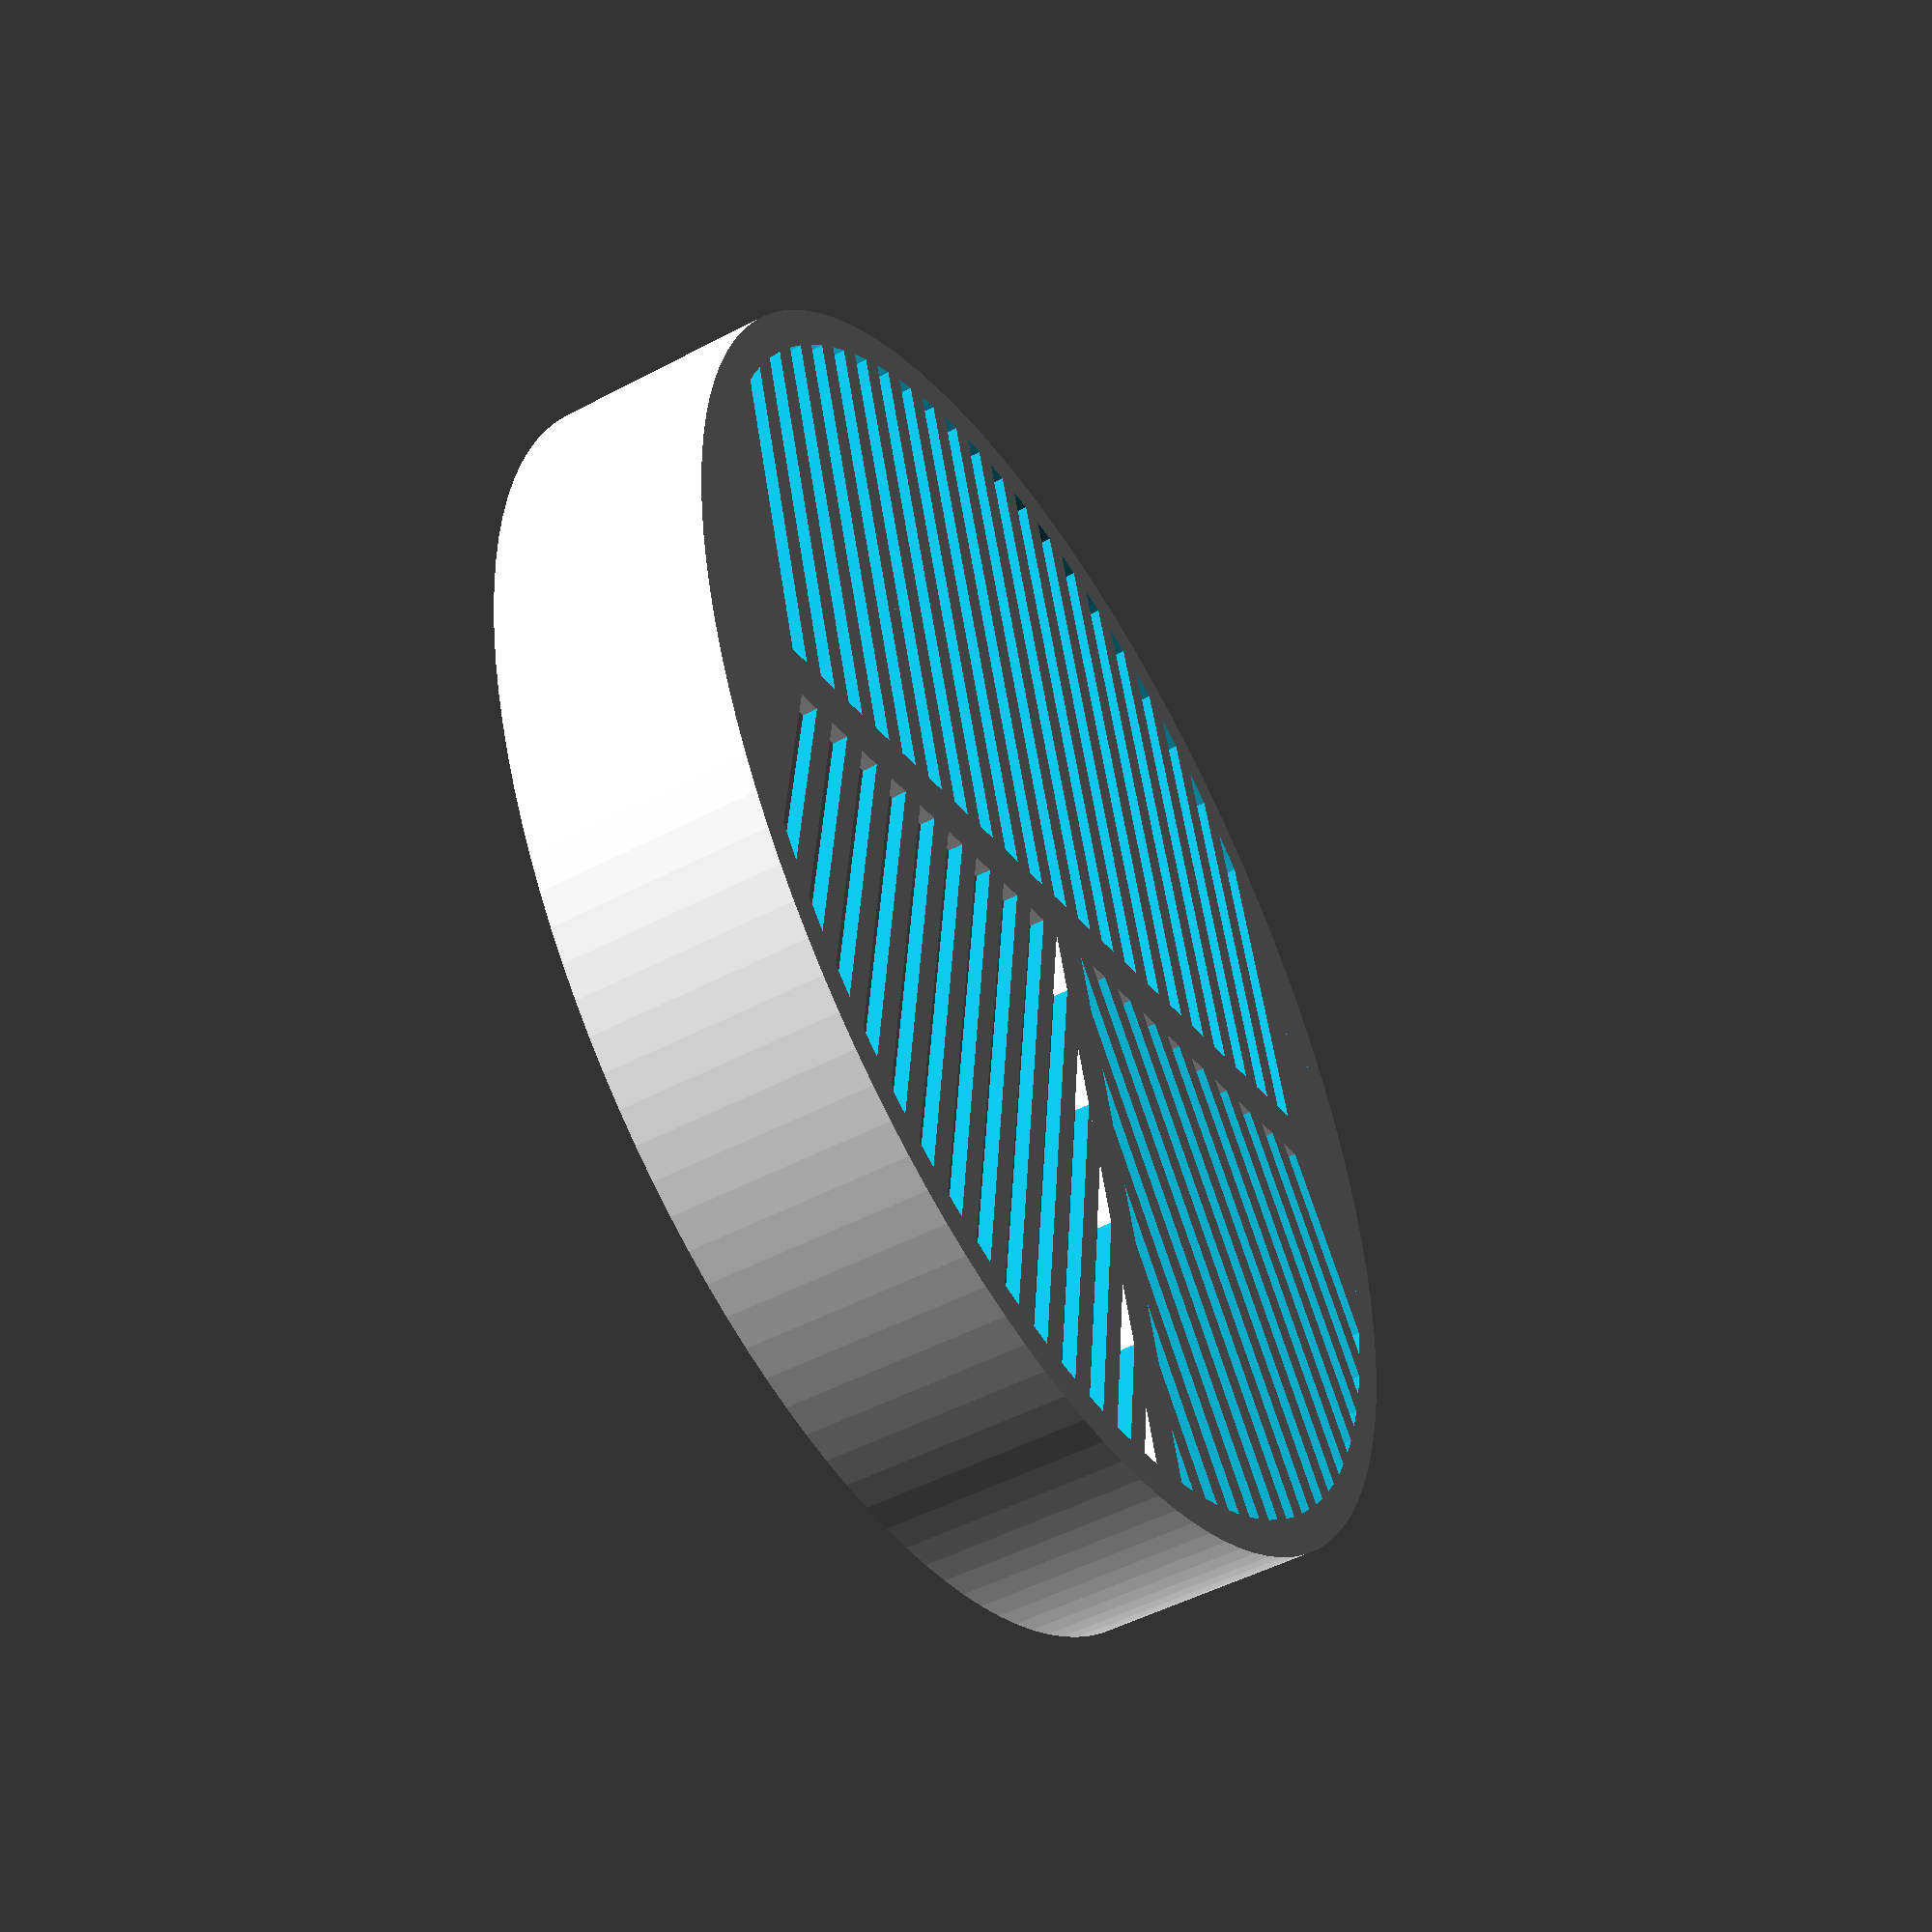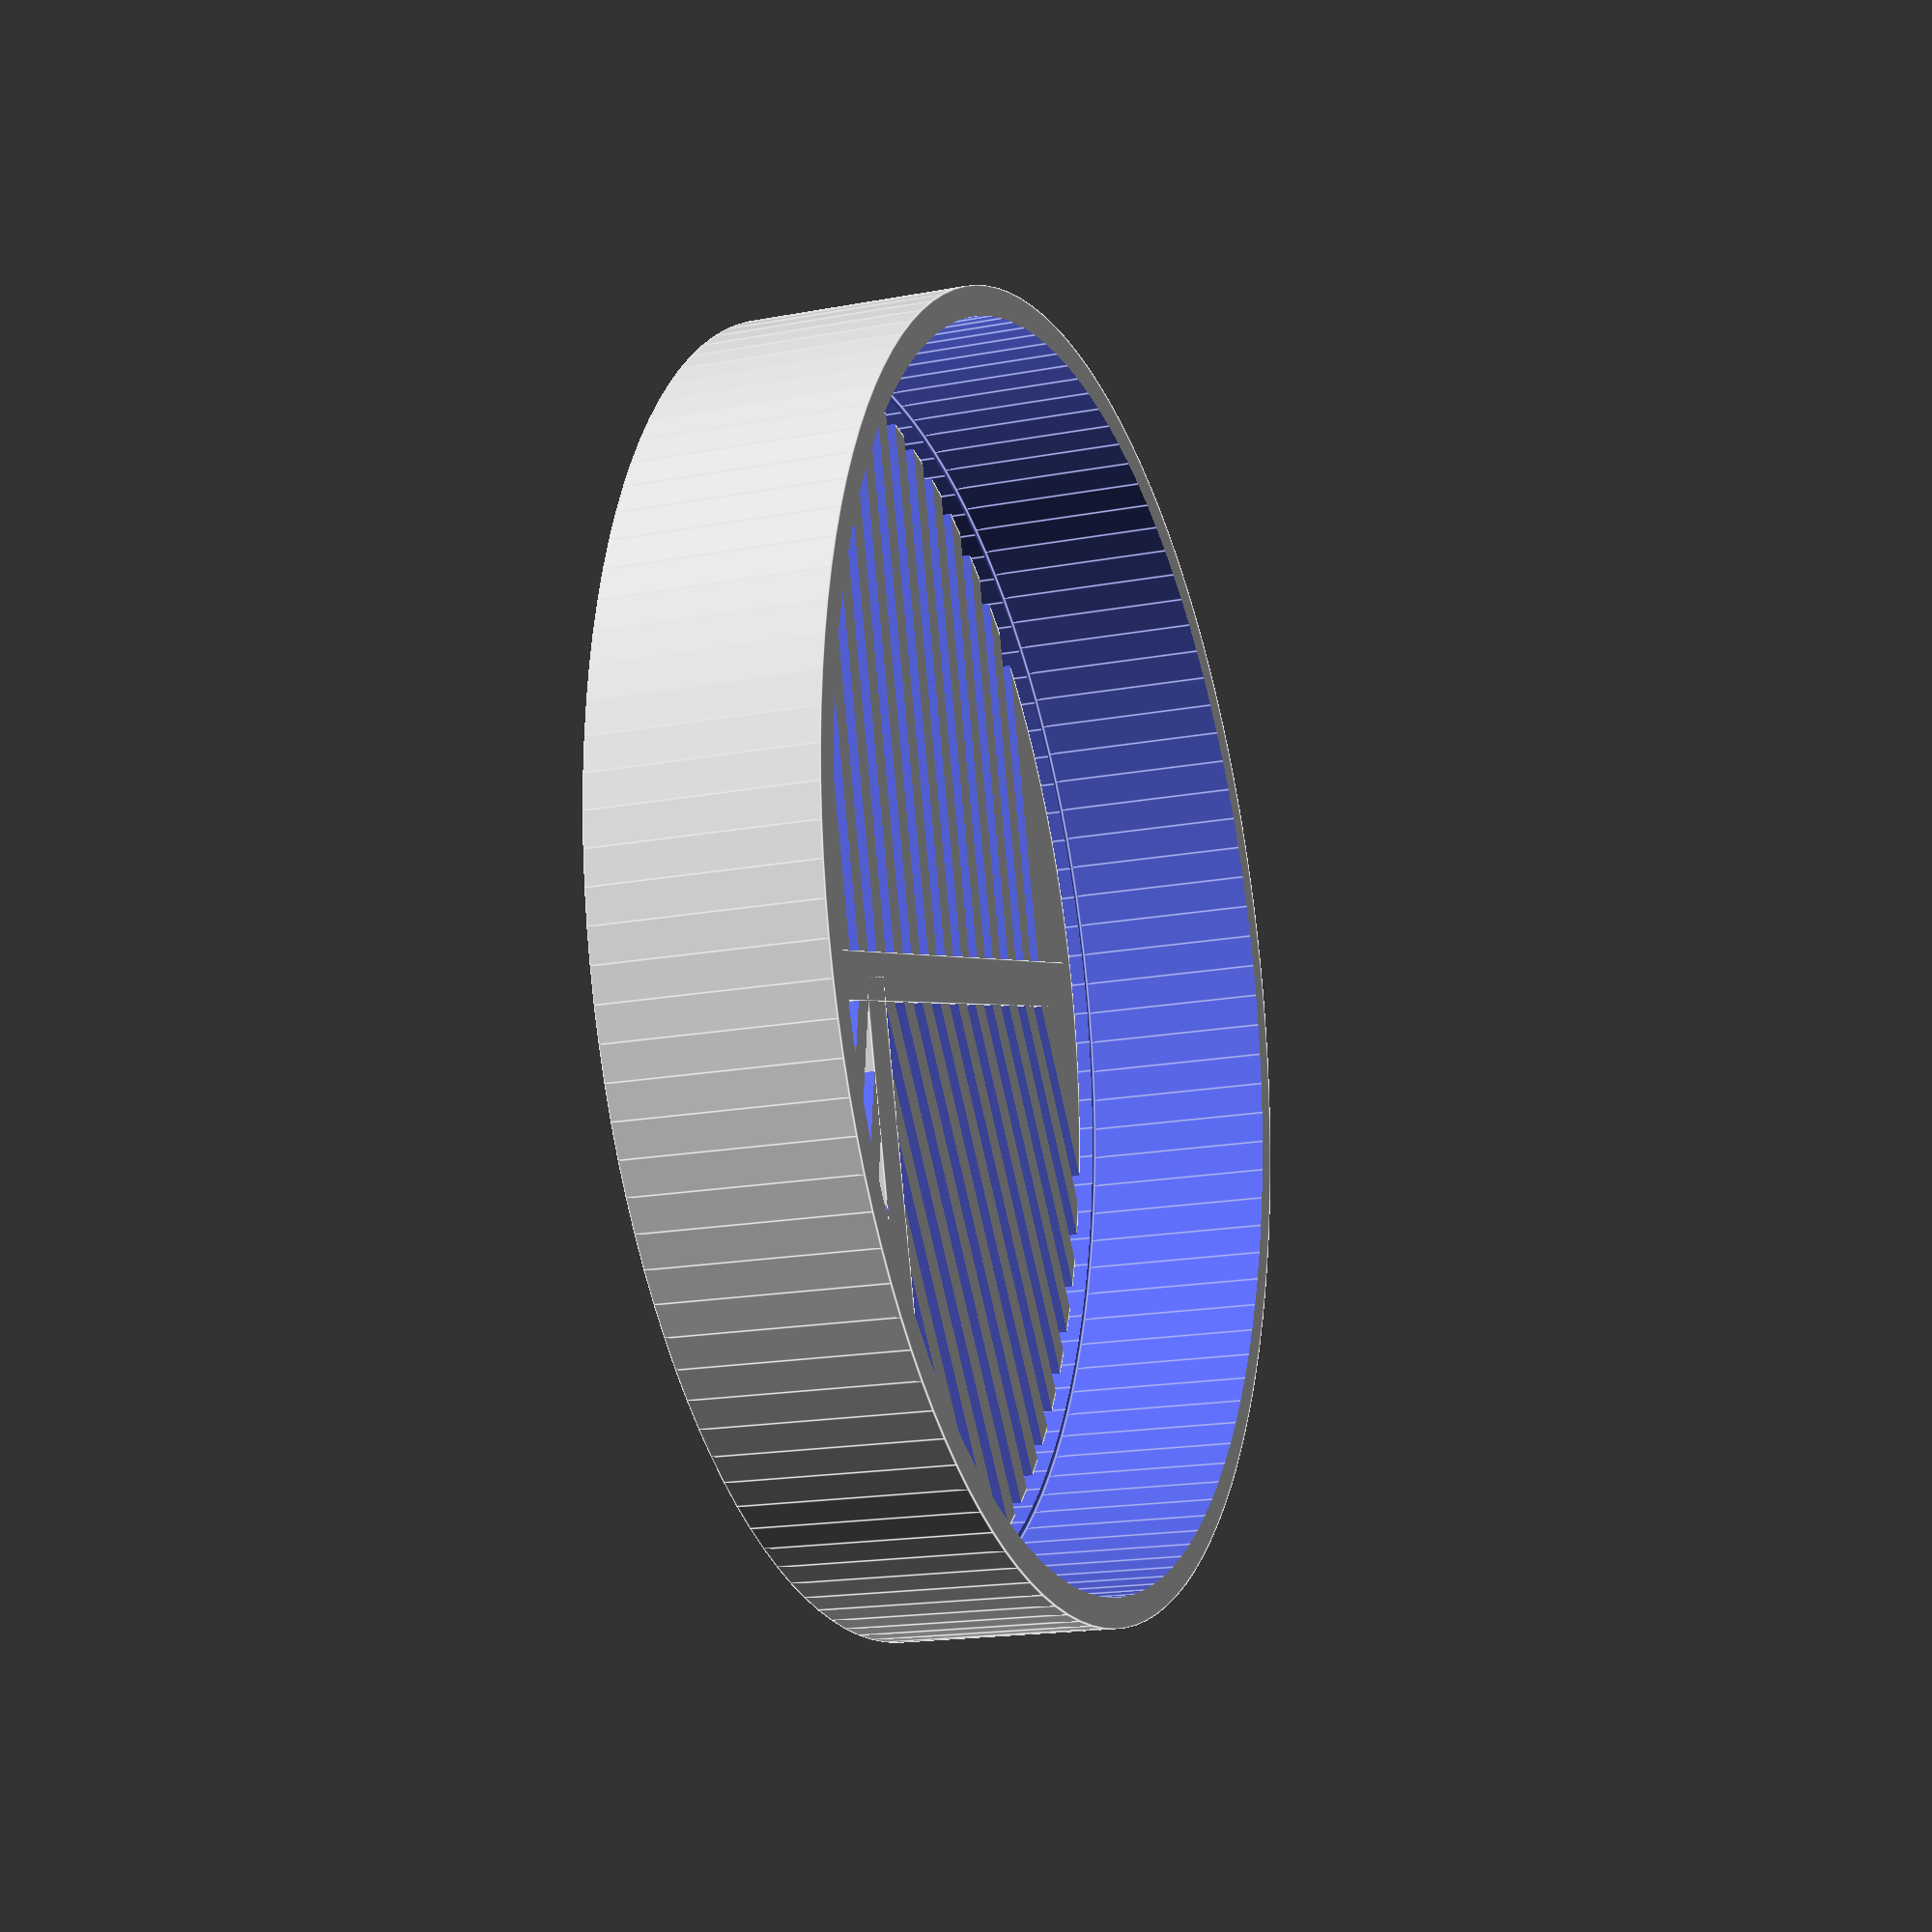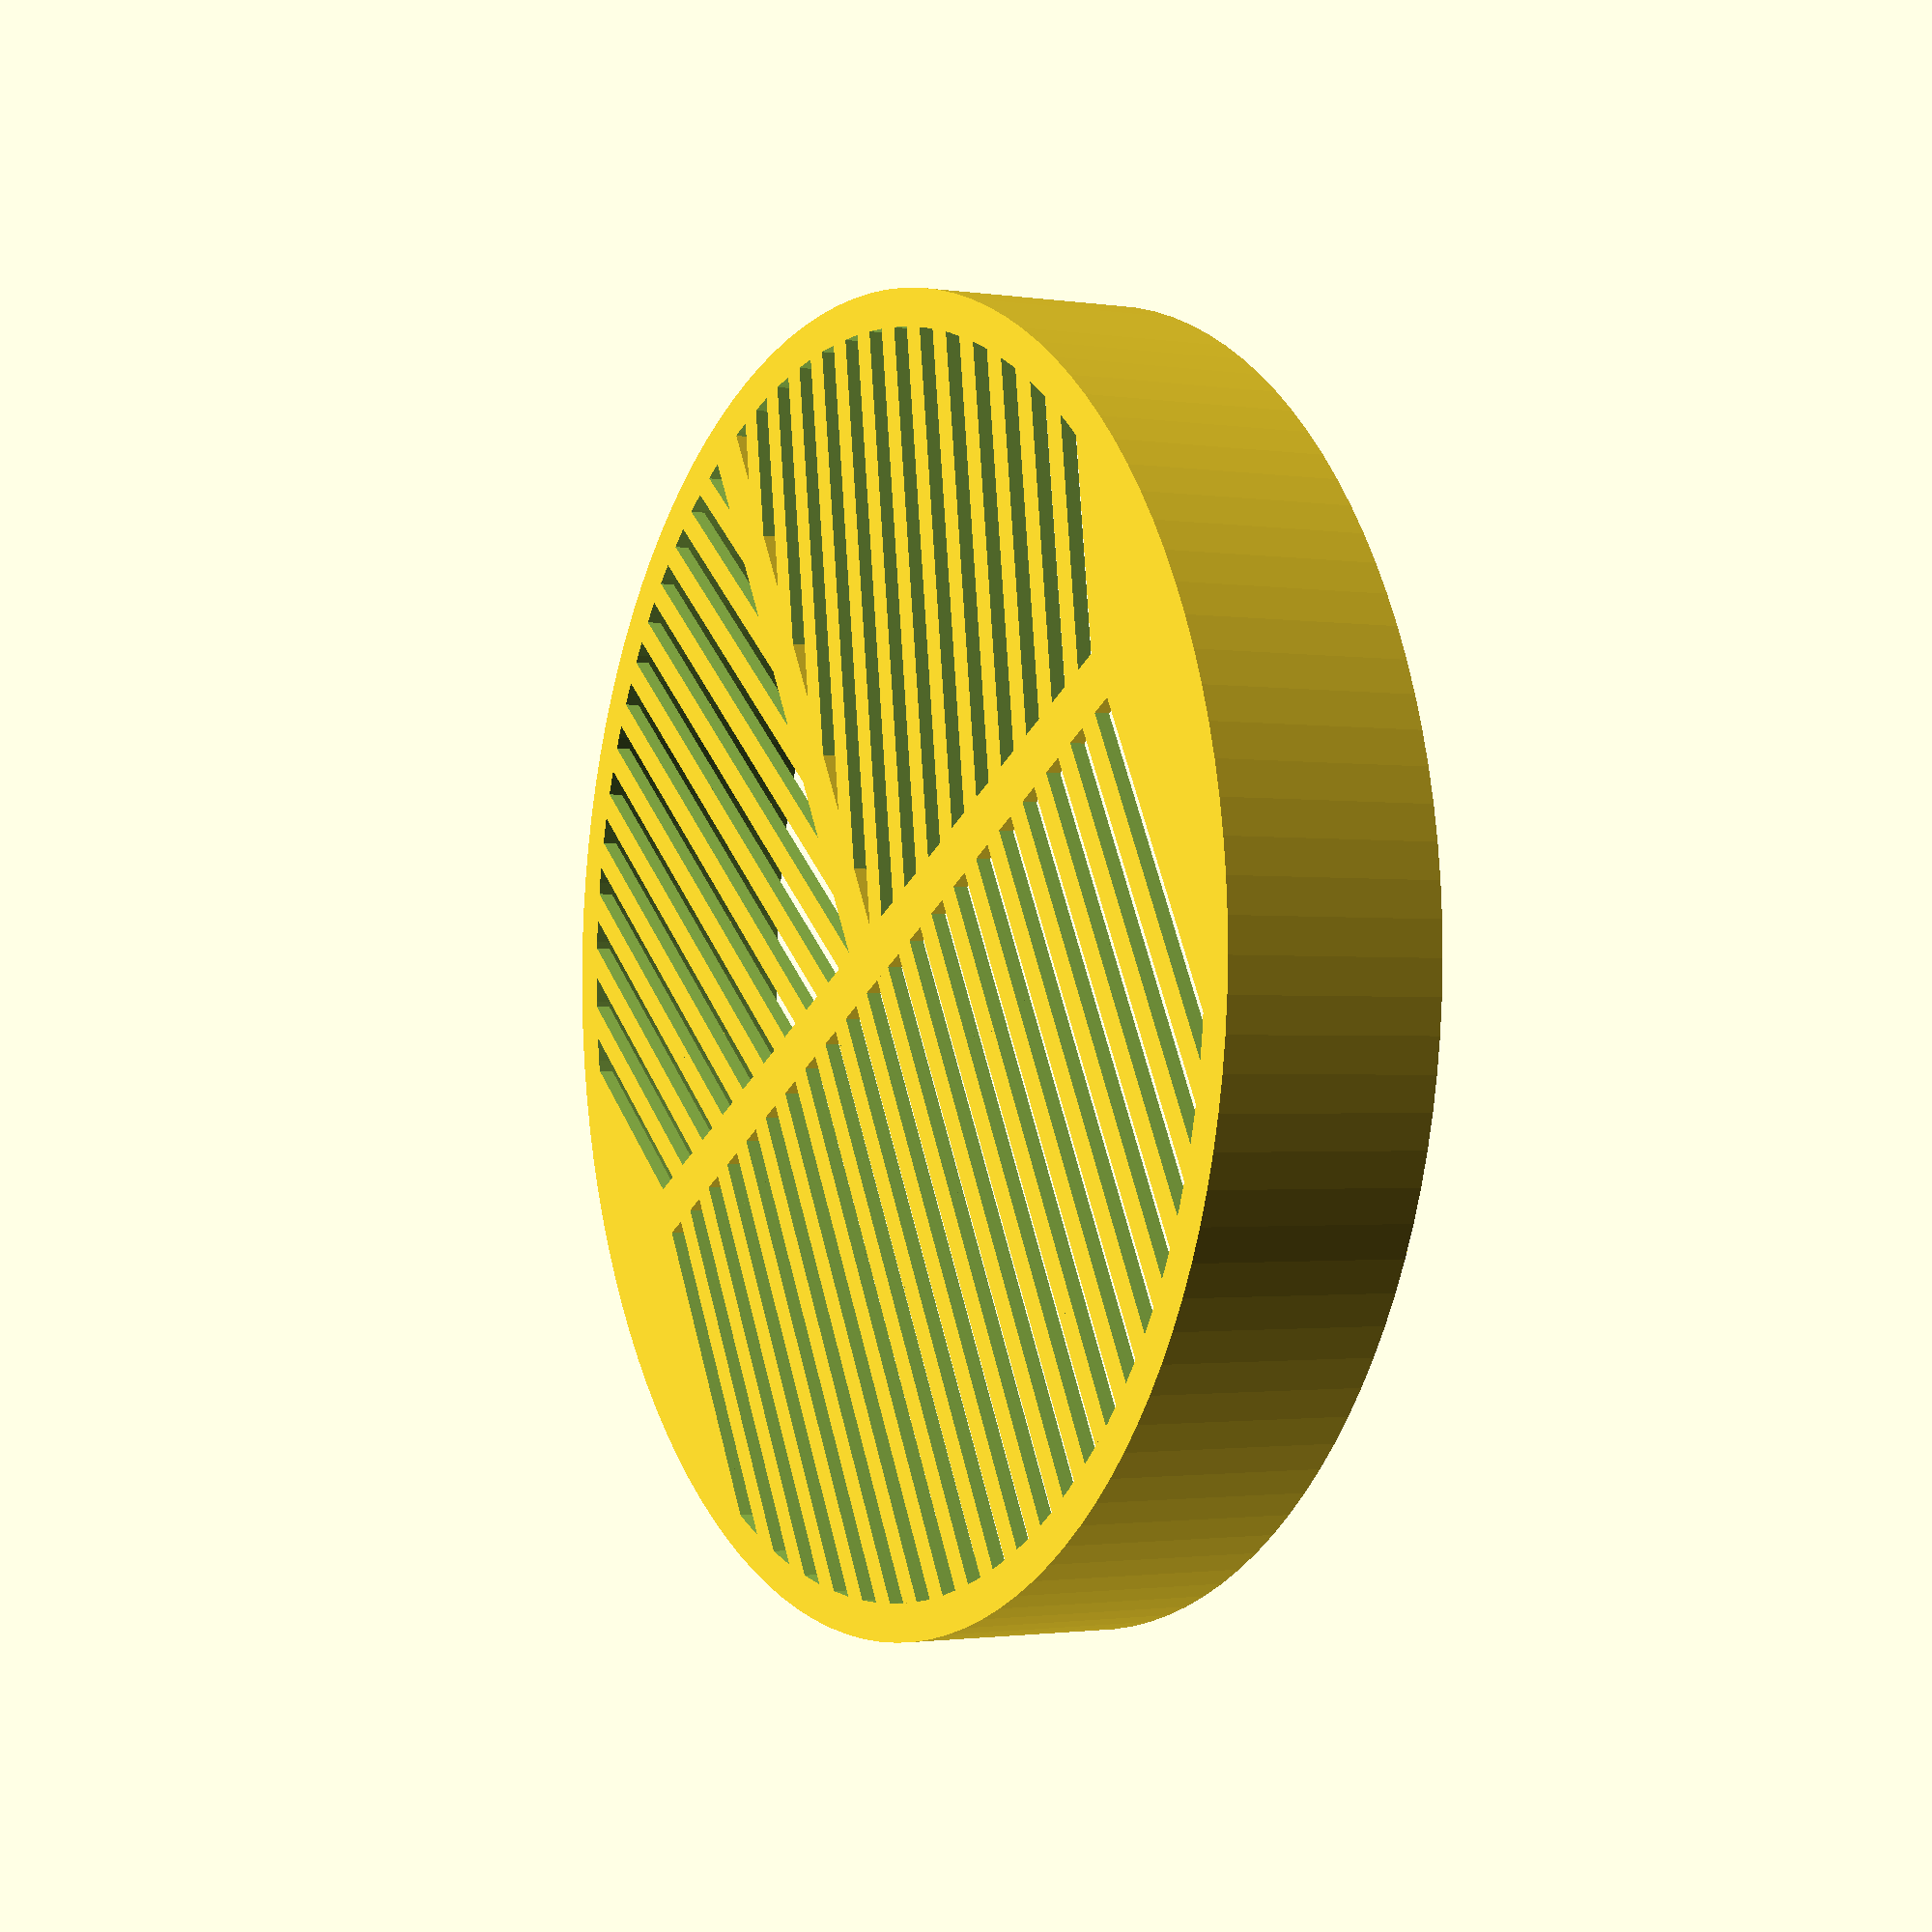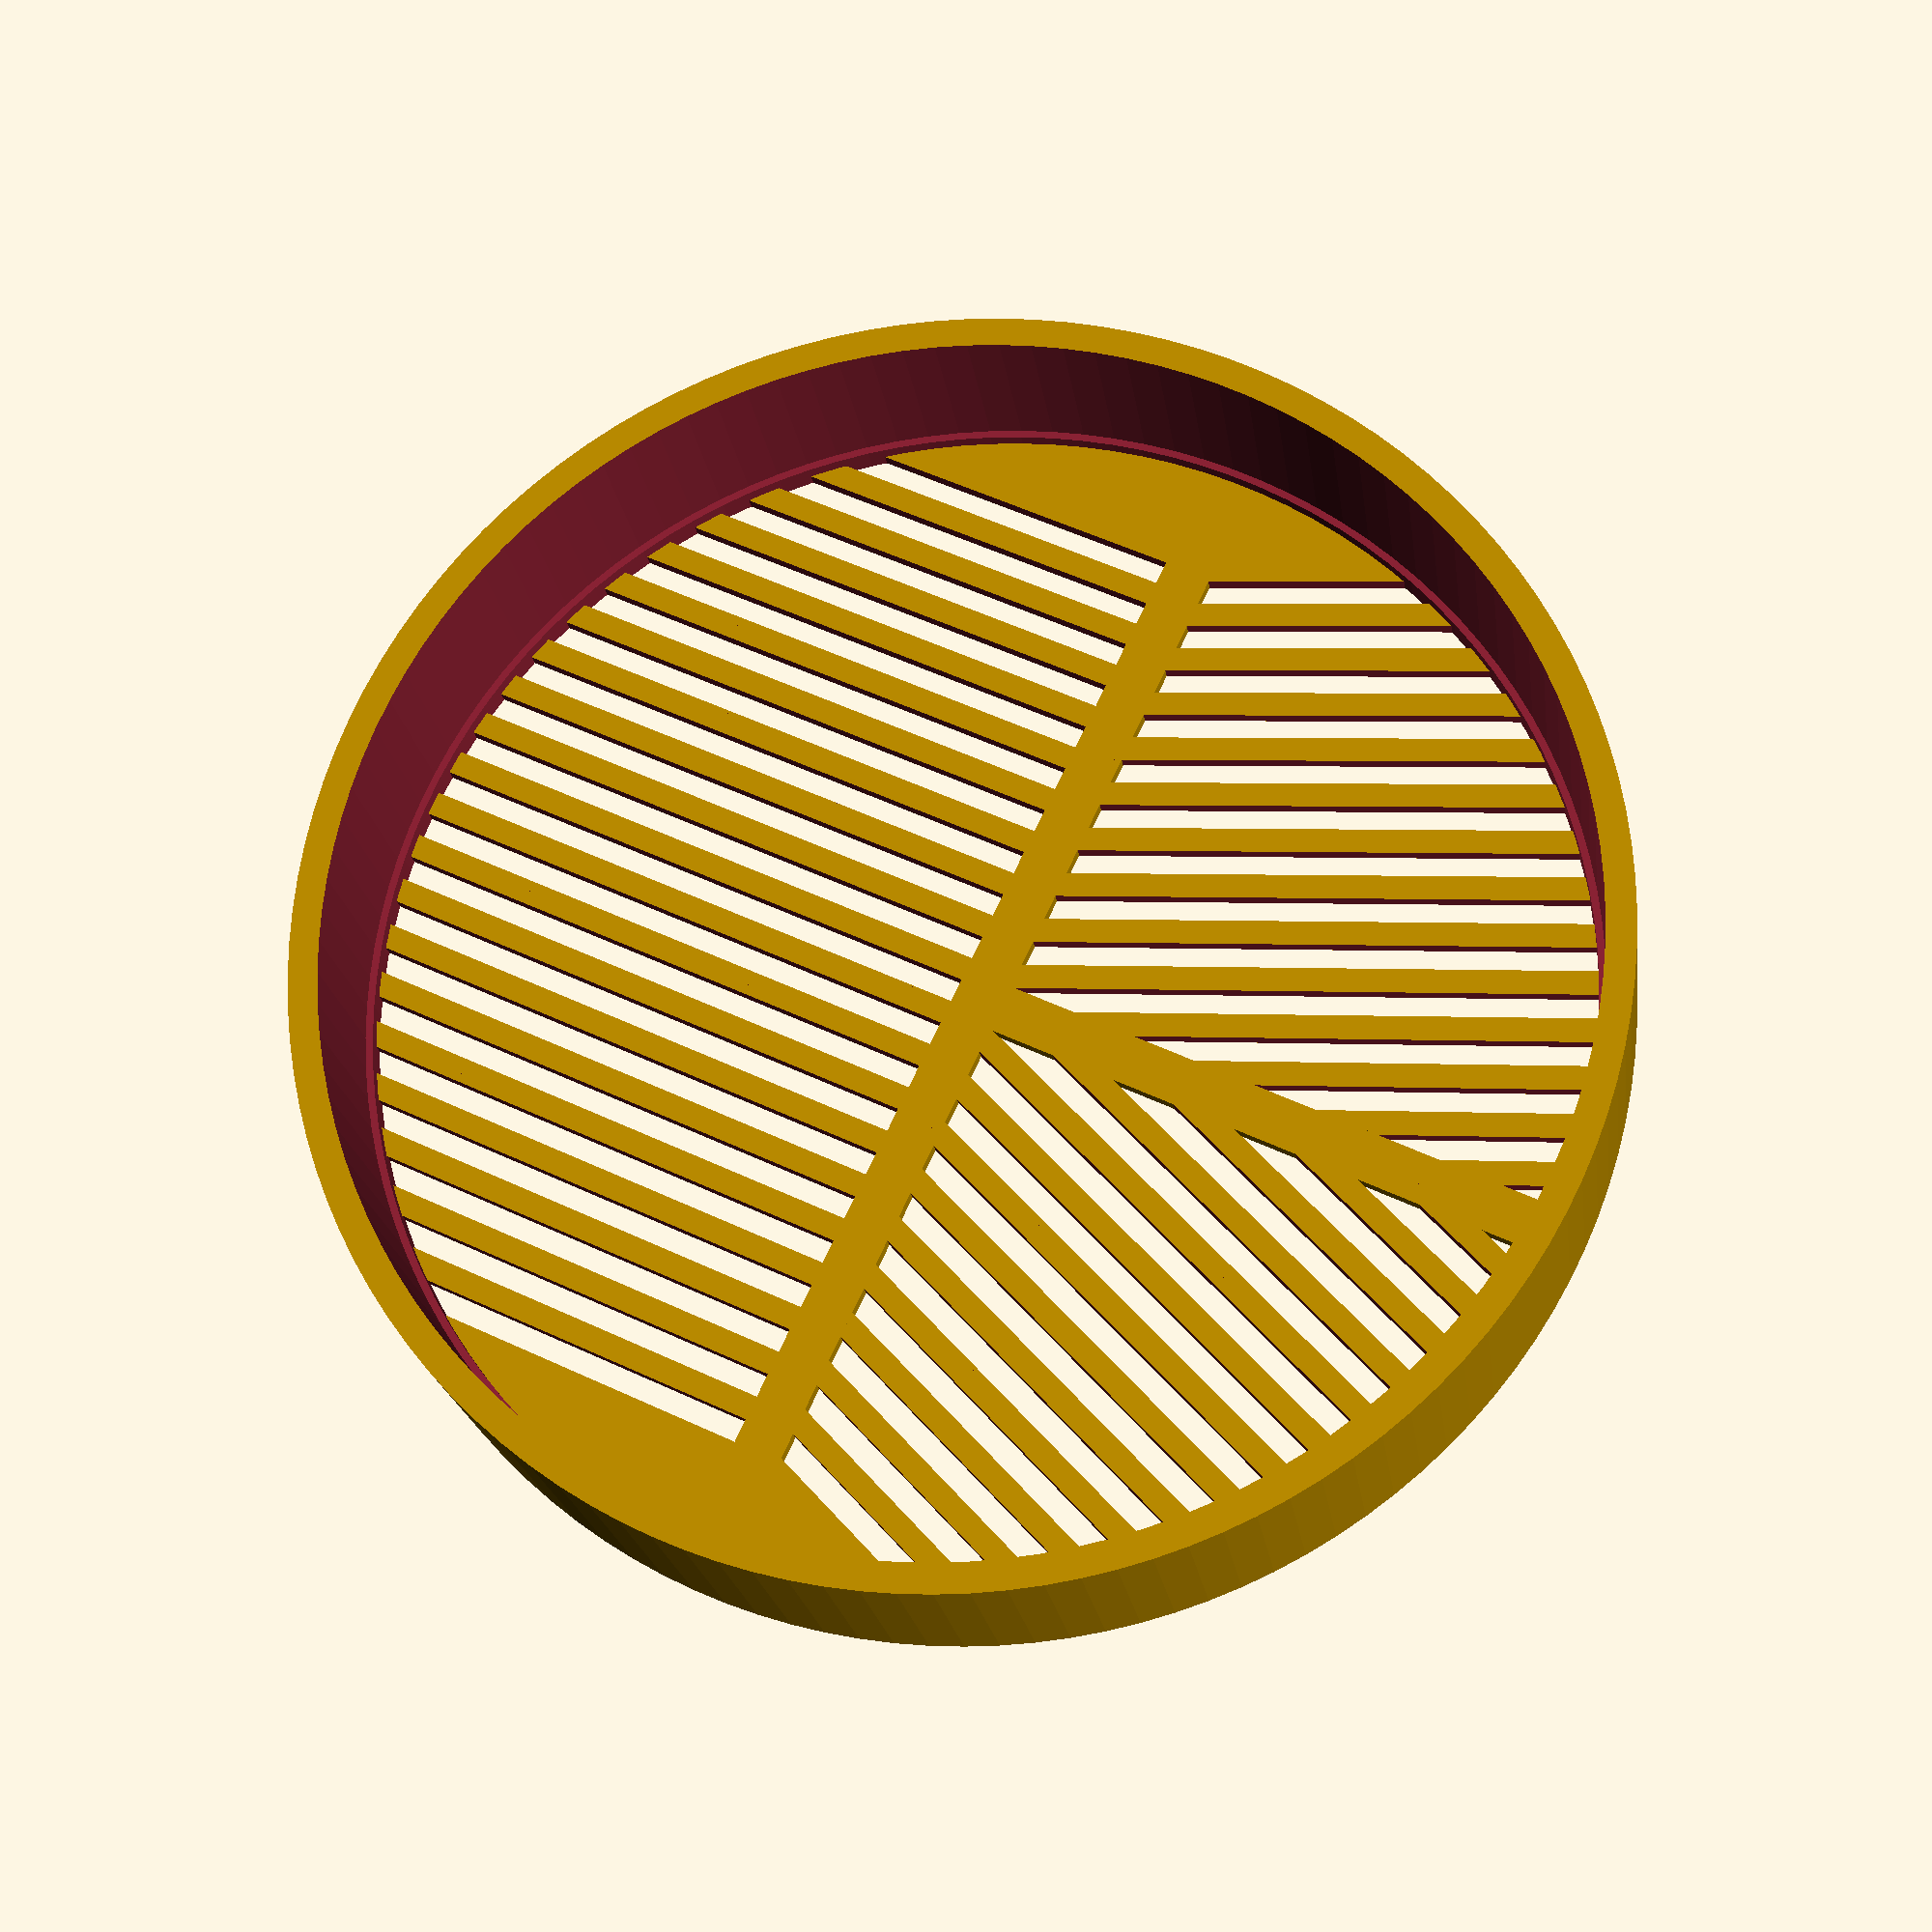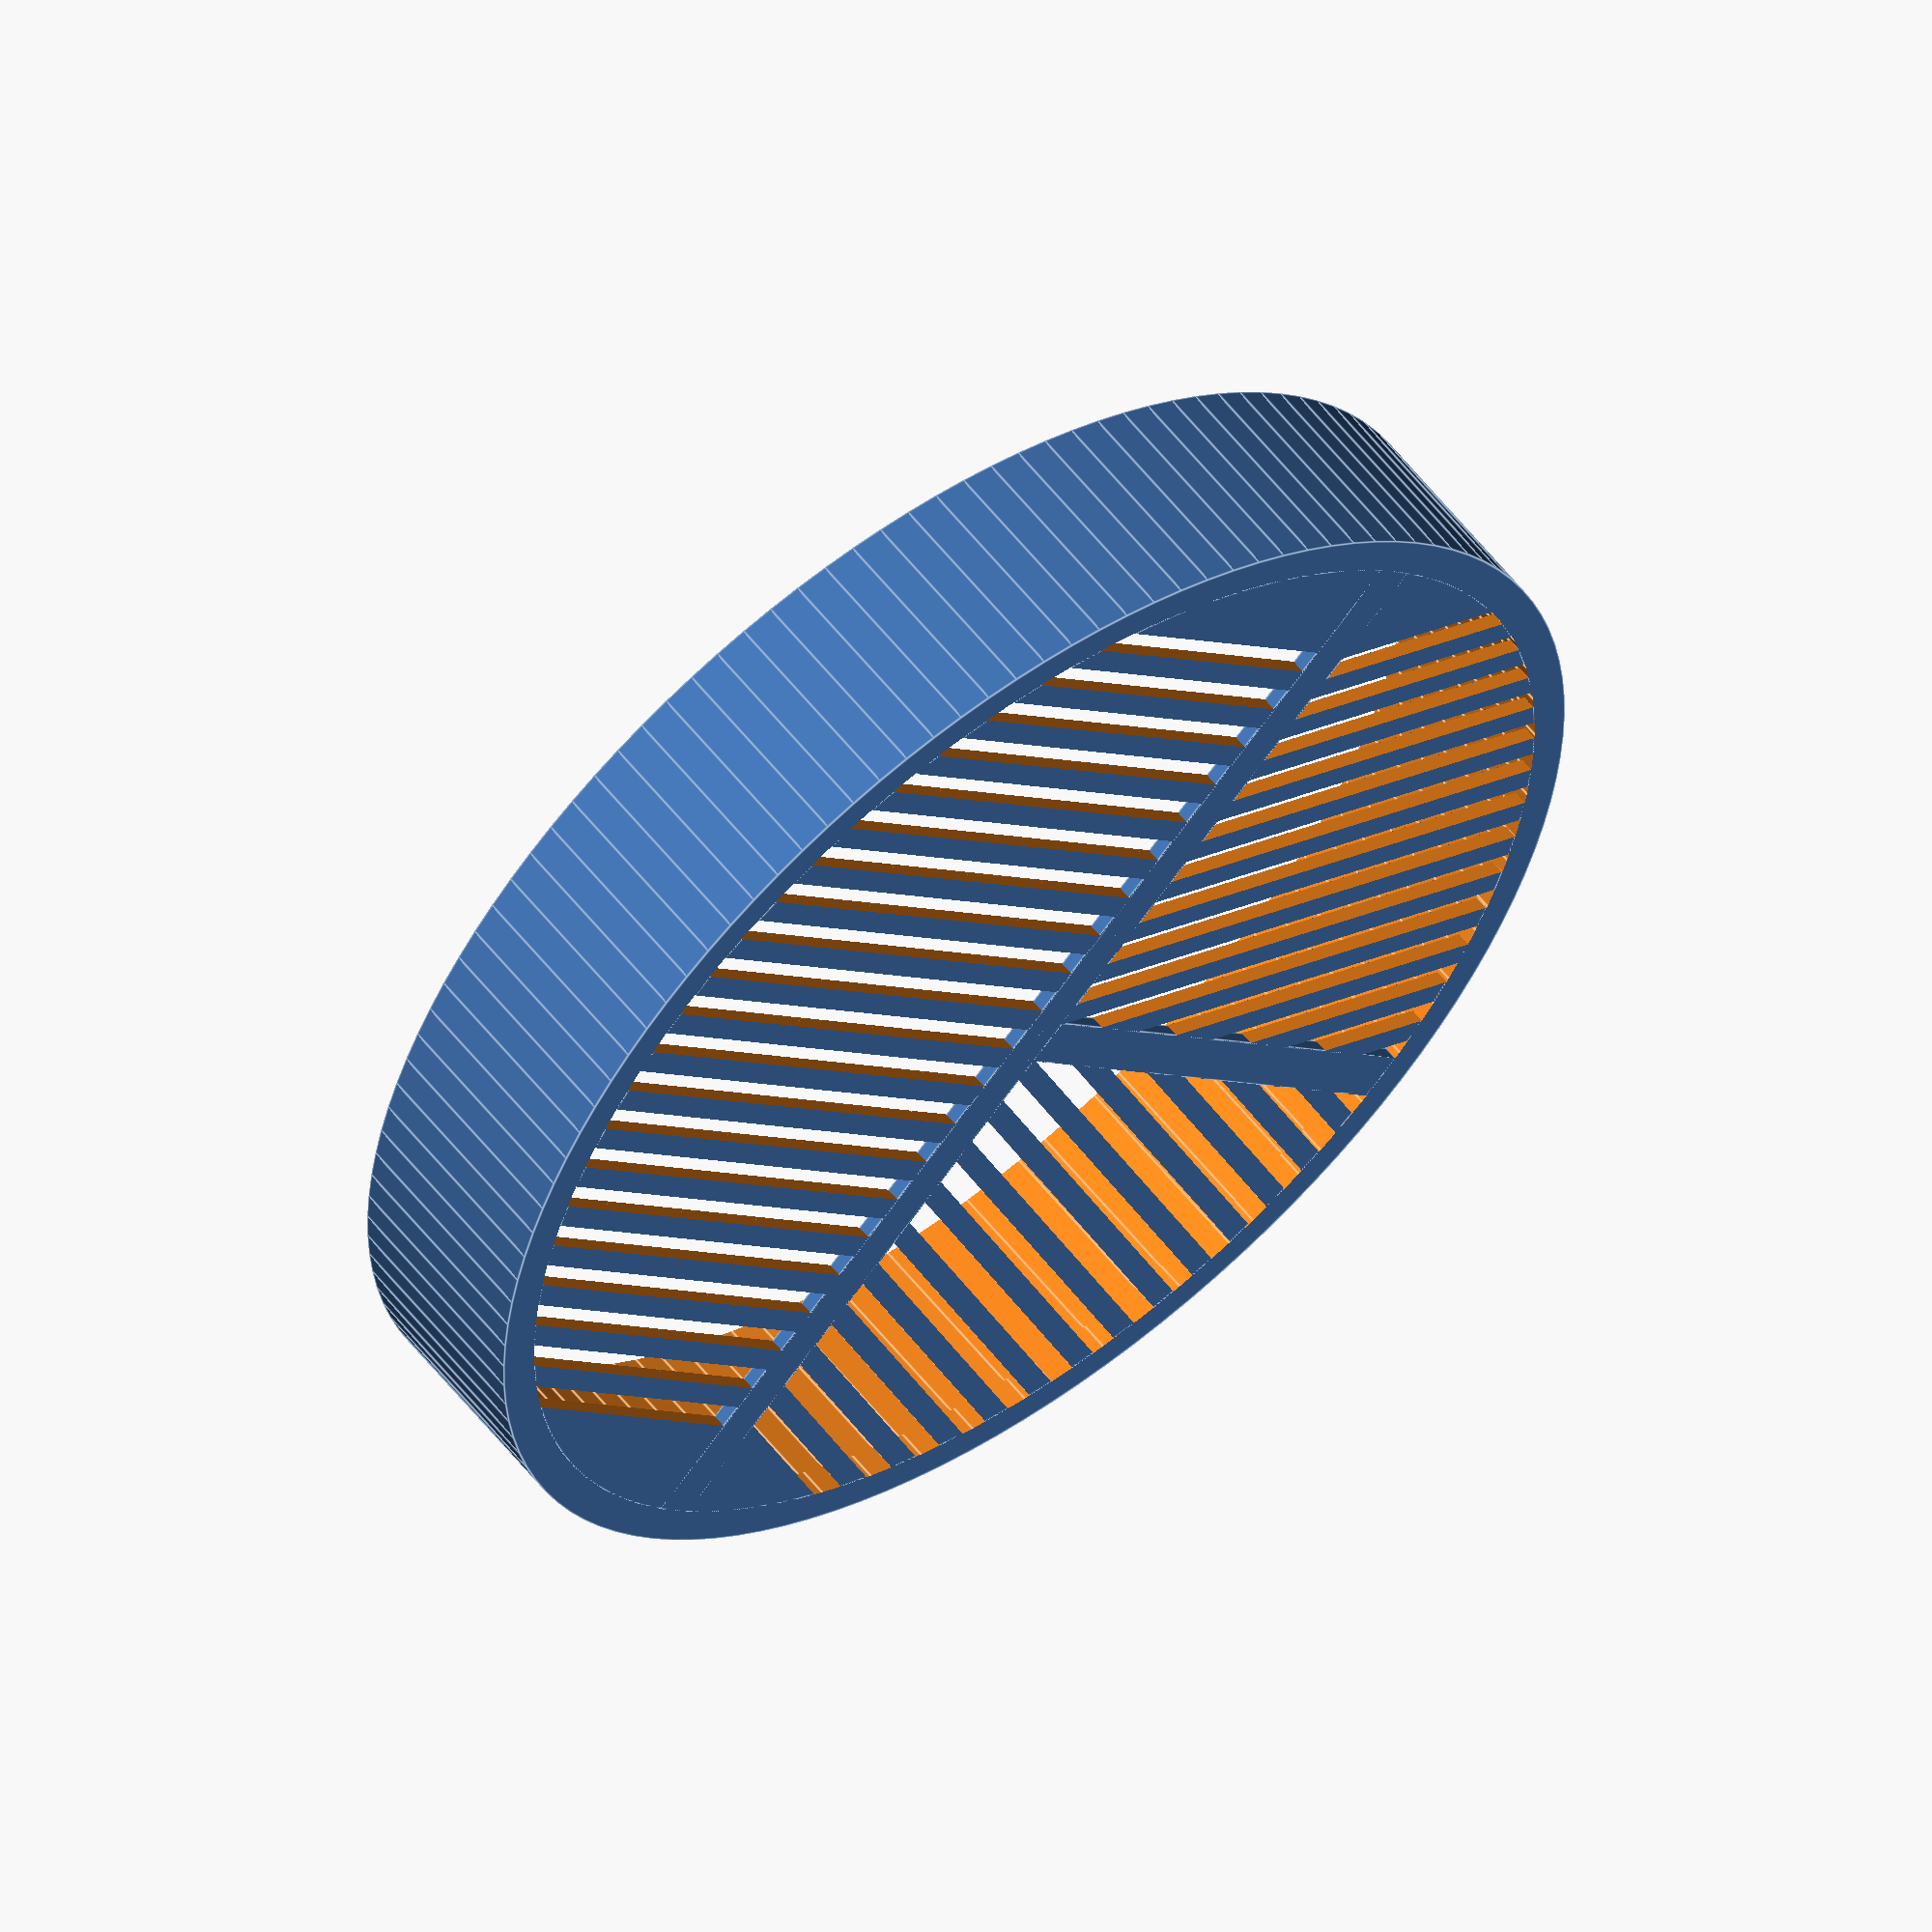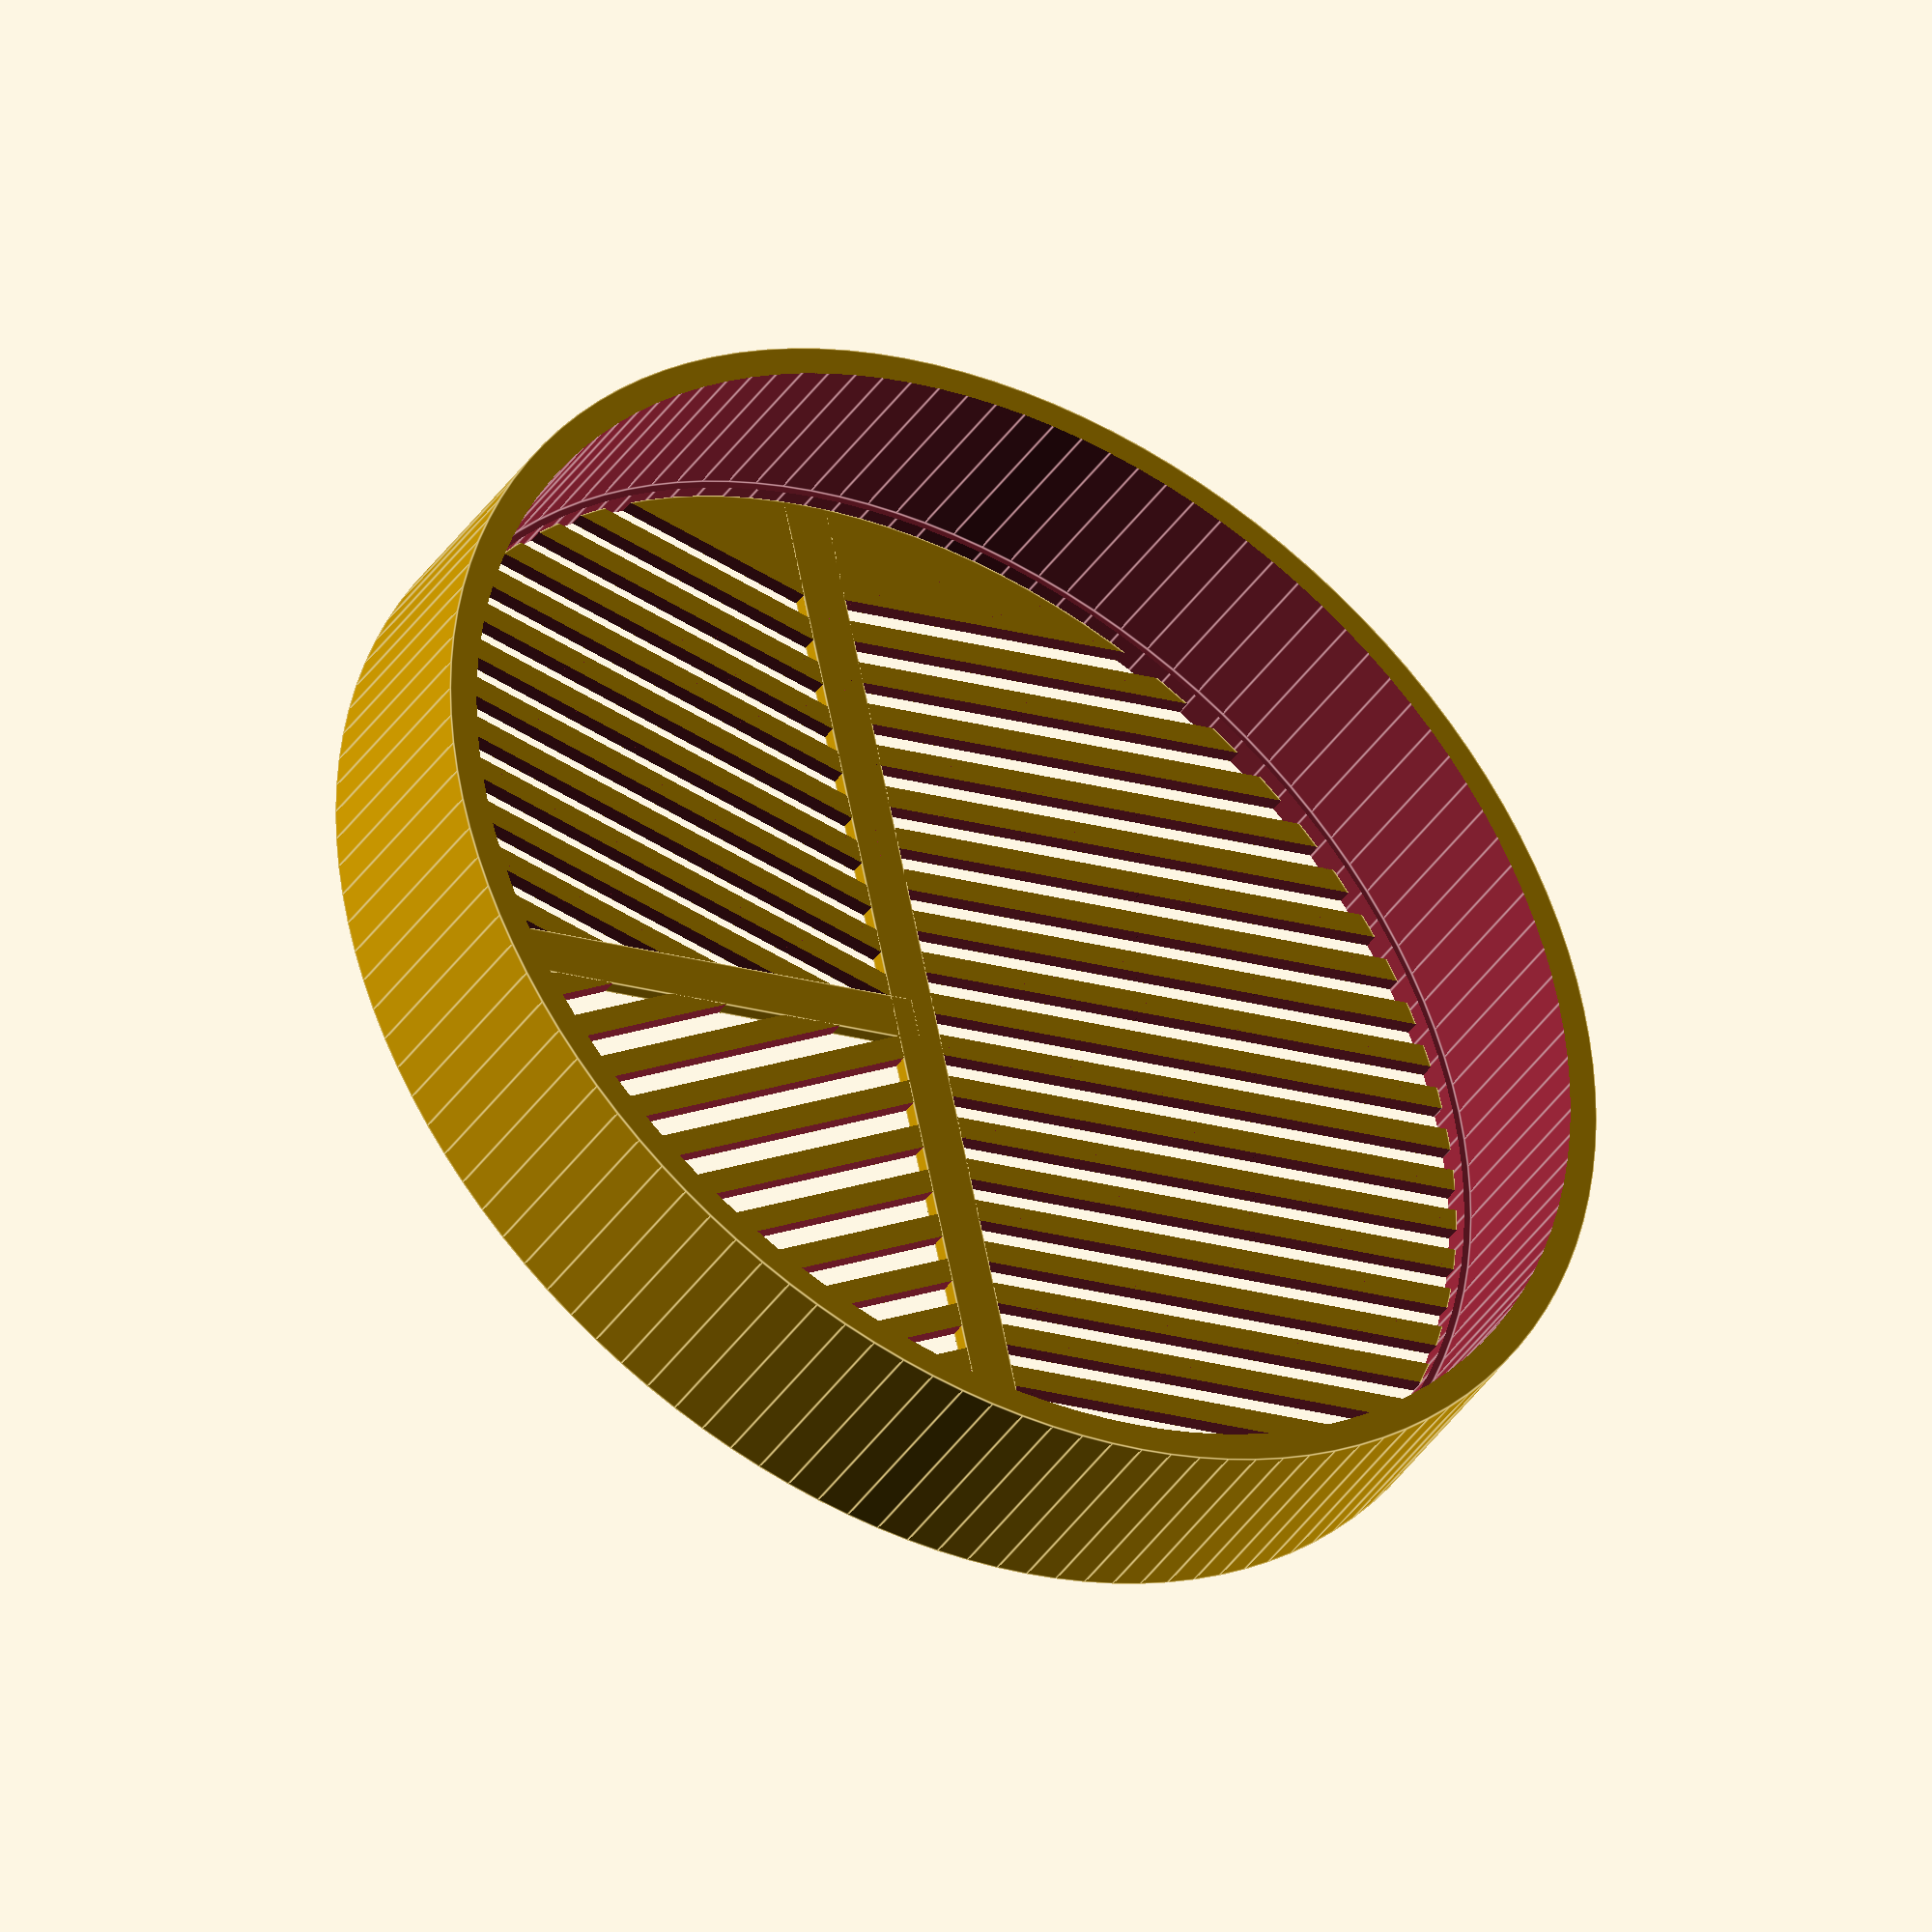
<openscad>
/* BATHINOV-PARAMETRIC-ENGLISH-V2
by
Philippe LECA - 2015-07-24
http://www.astrokraken.fr
leca.philippe@neuf.fr

Updates :
- number of grooves calculated according to focal length
- useful ressources and comments

Very useful ressource :
http://astrojargon.net/MaskGenerator.aspx

The general rule to holes width is f/s=150-200,
where  :
    f is focal length,
    s is hole step size.
So for telescope with 1500mm focal length the step size is 1500/150=10mm 
(5mm hole, 5mm for uncut space).
If holes become too small the formula becomes 3f/s=150-200.
eg for 800mm scope you need to cut 2400/s=200 s=2400/200=12mm 
(6mm cut +6mm uncut).
The angled cuts are placed at 40 degrees to each other.
*/

// general paarmeters ---------------------------
angle=22; // groove tilt angle
tmask=1; // thickness of the mask
tcap=2; // thickness of the cap's walls
daperture=83; // aperture diameter
focal=50; // focal length of the lens or telescope
bahtinovfactor=15; // usually 150 to 200

// cap parameters ---------------------------

dintcap=84; // internal diameter of the cap
dextcap=dintcap+2*tcap; // external diameter of the cap
heightcap=15; // height of the cap(=tcap if flat mask)

// for MAK or SCT : central hole and ring --------
dintcentralhole=0; // =0 if no central hole
dcentralring=0; // =0 if no central ring

// groove array parameters --------------------
widthgroove=(focal/bahtinovfactor)/2; // groove width
widthwire=widthgroove; // width of the "wires" between grooves
excessgroove=2; // number of excessive peripherical grooves (2 by default)

$fn=120;

numberdraft=floor(daperture/(widthgroove+widthwire));
numbergroove=(floor(numberdraft/2-excessgroove))*2+1;



difference(){
    union(){
        // CENTRAL RING FOR MAK OR SCT ===================
        translate([0,0,0])cylinder(d=dcentralring,h=  tcap);
        // ARRAY ======================================
        difference(){ // vertical array
            union(){
            translate([0,0,0])cylinder(d=daperture,h=tmask);
            }
            union(){
                // half-disc
                translate([0,-daperture/2-5,-1])cube([daperture/2+5,daperture+10,tmask+2]);
                // groove array
                for (i=[1:numbergroove]){
                    translate([-daperture/2,-(numbergroove+1)*(widthgroove+widthwire)/2-widthgroove/2+i*(widthgroove+widthwire),-1])cube([daperture,widthgroove,tcap+2]);
                }
            }
        }
        difference(){ // right tilted array
            union(){
                translate([0,0,0])cylinder(d=daperture,h=tmask);
            }
            union(){
                // quarter disc
                translate([-daperture/2-5,-daperture/2-5,-1])cube([daperture/2+5,daperture+10,tmask+2]);
                translate([0,0,-1])cube([daperture/2+5,daperture/2+5,tmask+2]);
                // groove array
                rotate([0,0,180-angle]){
                    for (i=[2:numbergroove-1]){
                    translate([-daperture/2,-(numbergroove+1)*(widthgroove+widthwire)/2-widthgroove/2+i*(widthgroove+widthwire),-1])cube([daperture,widthgroove,tcap+2]);
                    }
                }
            }
        }
        difference(){ // left tilted tilted 
            union(){
                translate([0,0,0])cylinder(d=daperture,h=tmask);
            }
            union(){
                // quarter disc
                translate([-daperture/2-5,-daperture/2-5,-1])cube([daperture/2+5,daperture+10,tmask+2]);
                translate([0,-daperture/2-5,-1])cube([daperture/2+5,daperture/2+5,tmask+2]);
                // groove array
                rotate([0,0,180+angle]){
                    for (i=[2:numbergroove-1]){
                    translate([-daperture/2,-(numbergroove+1)*(widthgroove+widthwire)/2-widthgroove/2+i*(widthgroove+widthwire),-1])cube([daperture,widthgroove,tcap+2]);
                    }
                }
            }
        }
        // STIFFENERS =============================
        translate([0,-widthgroove,0])cube([daperture/2,2*widthgroove,tmask]);
        translate([-widthgroove,-daperture/2,0])cube([widthgroove*2,daperture,tmask]);
    
        // EXTERNAL RING AND CYLINDER CAP ========================
        difference(){
            translate([0,0,0])cylinder(d=dextcap,h=heightcap);
            translate([0,0,tcap])cylinder(d=dintcap,h=heightcap);
            translate([0,0,-1])cylinder(d=daperture,h=tcap+2);
        }
    }
    // CENTRAL HOLE FOR MAK OR SCT ================
    translate([0,0,-1])cylinder(d=dintcentralhole,h=tcap+2);
}



</openscad>
<views>
elev=228.8 azim=286.3 roll=59.4 proj=p view=solid
elev=17.6 azim=74.5 roll=290.5 proj=p view=edges
elev=1.4 azim=299.5 roll=240.6 proj=p view=solid
elev=200.3 azim=205.4 roll=172.6 proj=p view=wireframe
elev=304.1 azim=133.9 roll=142.9 proj=o view=edges
elev=219.6 azim=348.1 roll=210.5 proj=o view=edges
</views>
